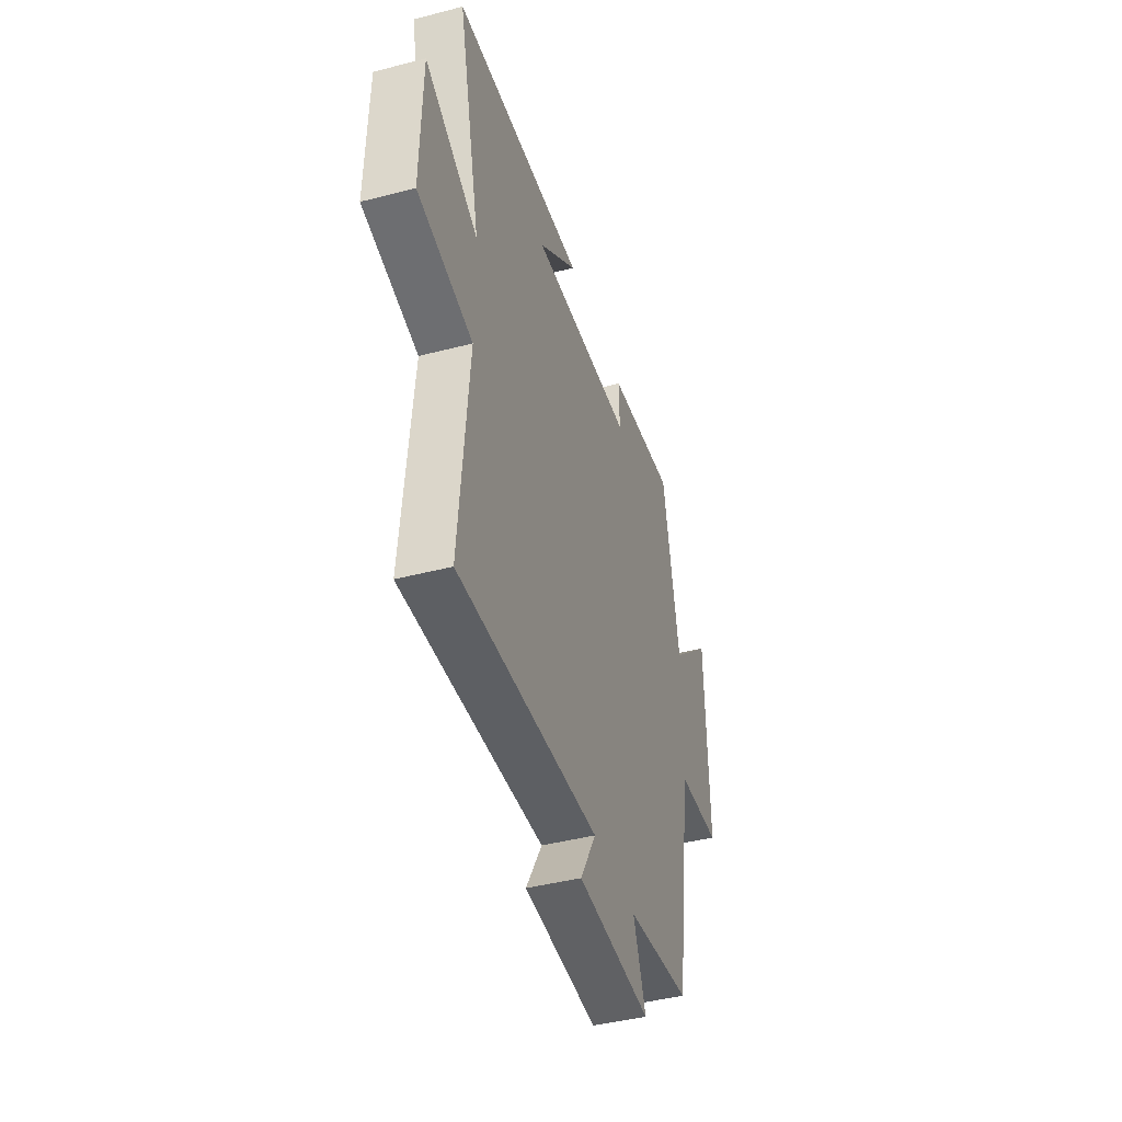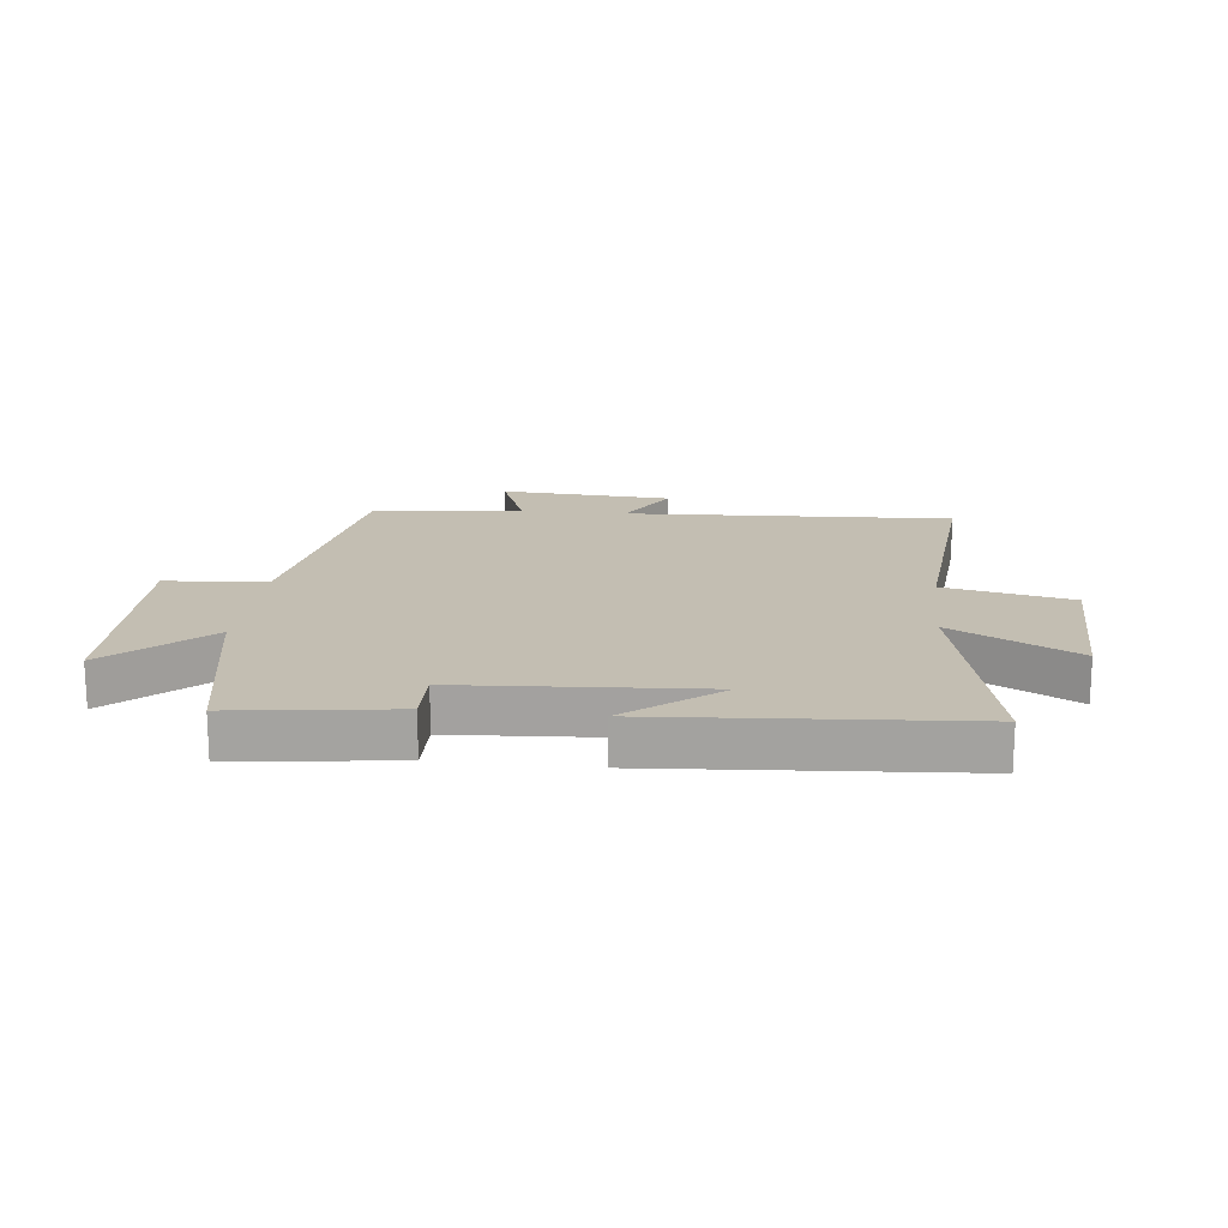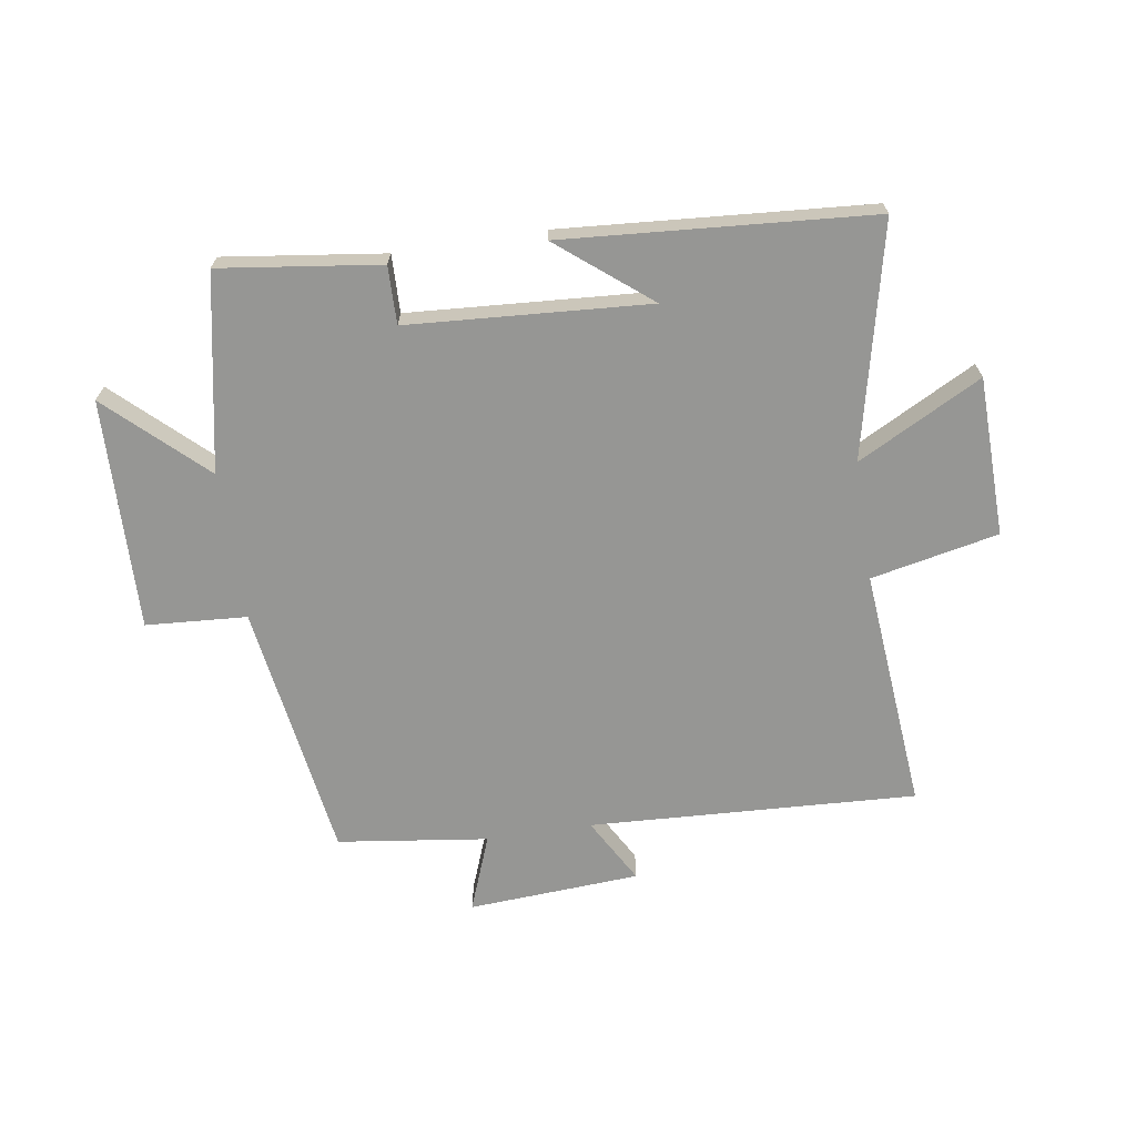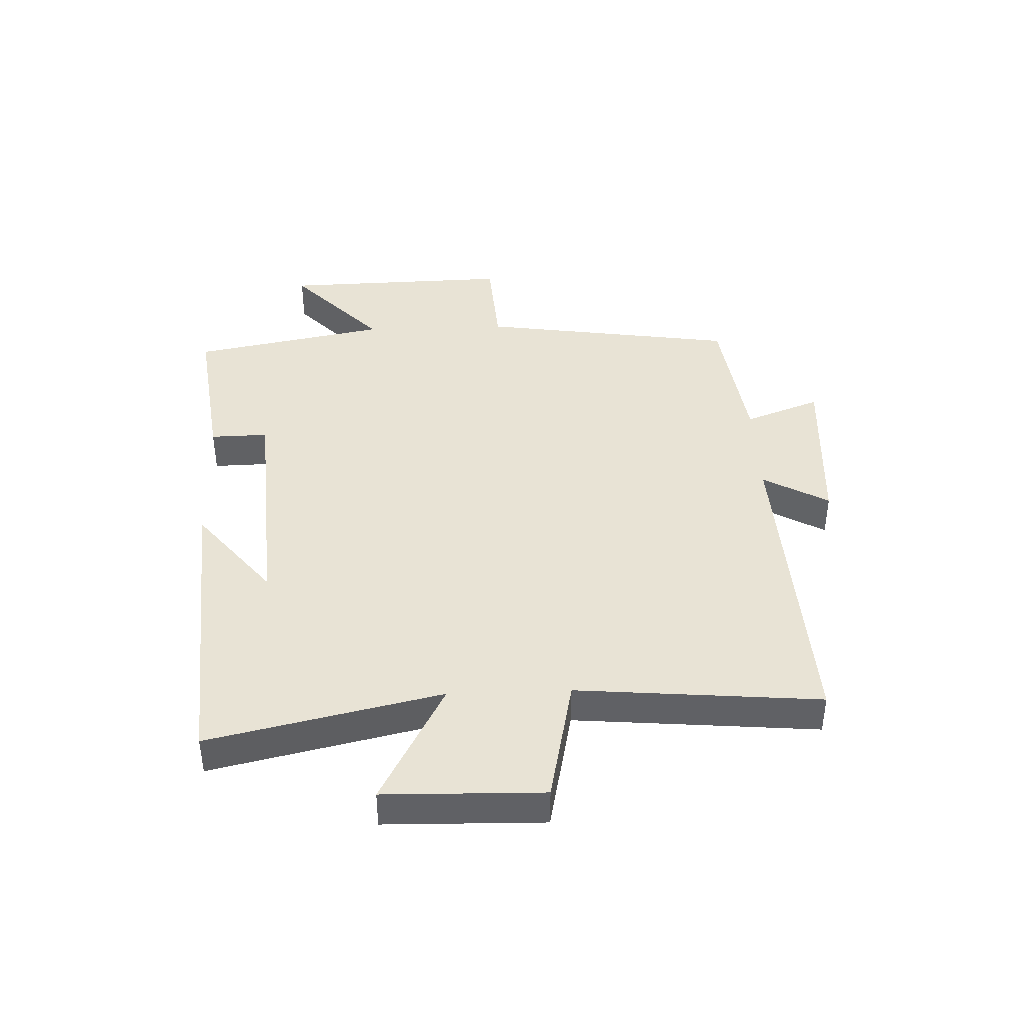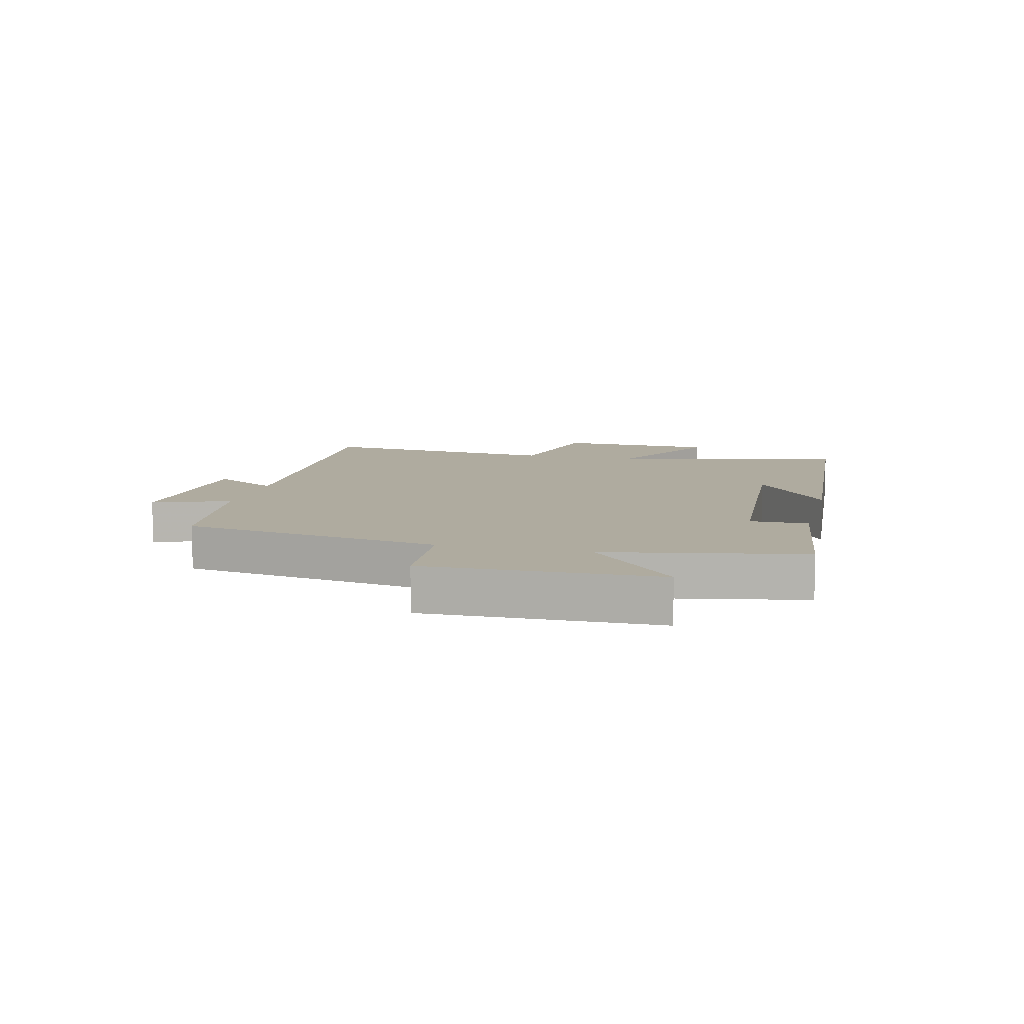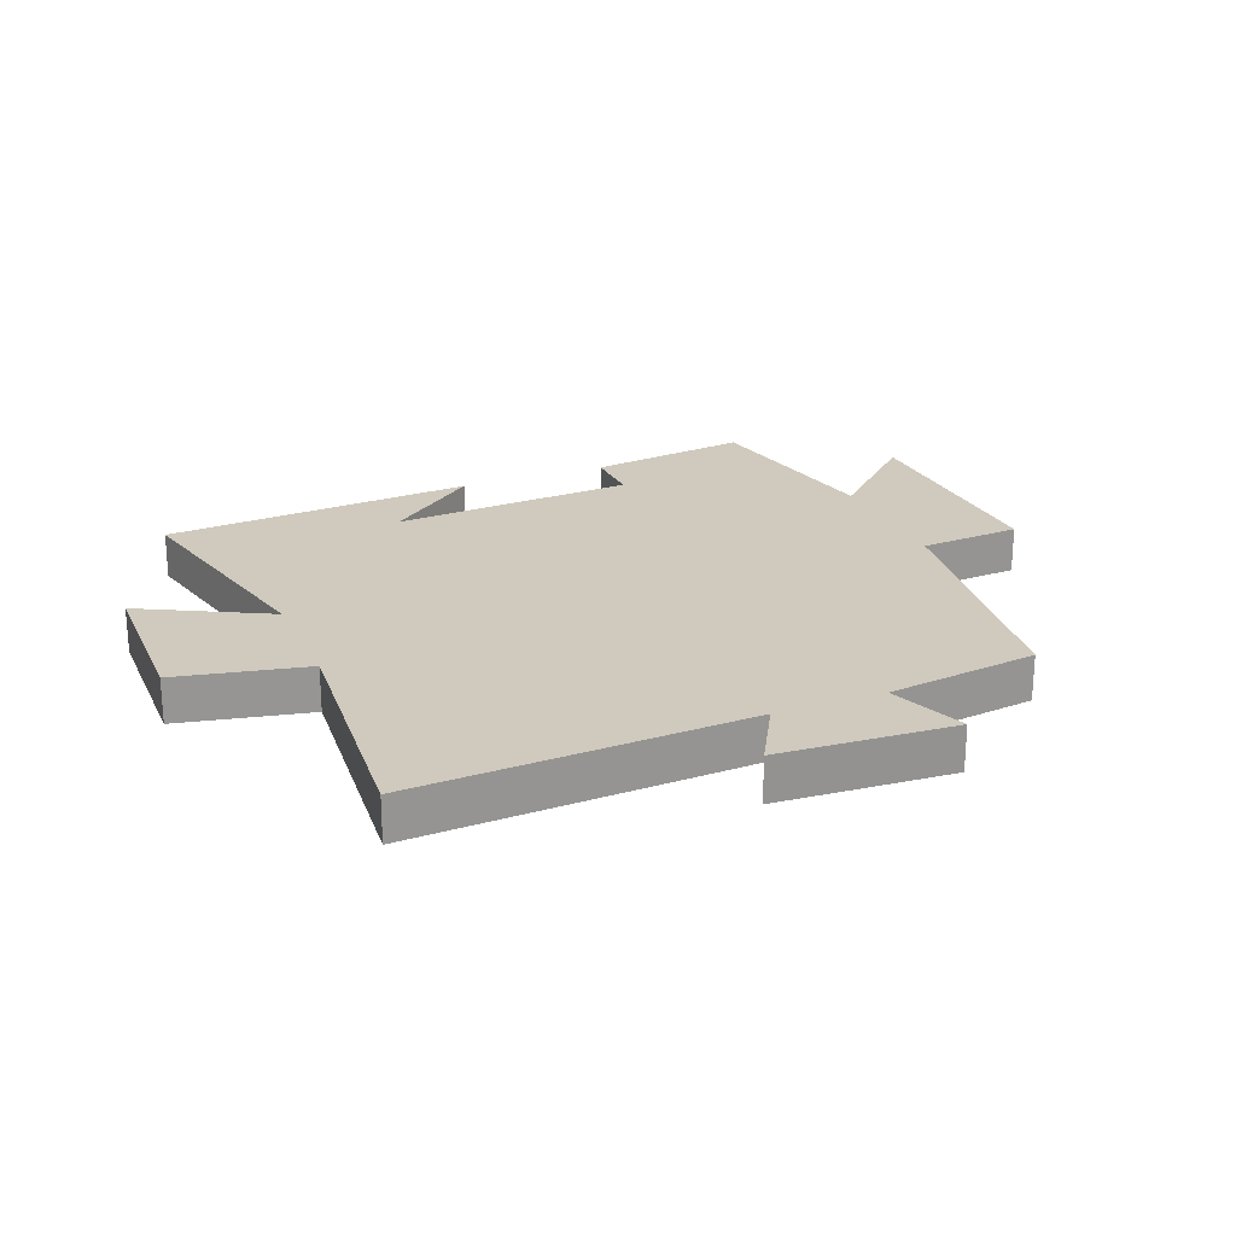
<metadata>
{"format":"obj","ext":"obj","renderer":"f3d","projection":"perspective","resolution":1024,"background":"white","views":[{"elev":-43.3,"azim":107.1,"up":"+Z"},{"elev":17.3,"azim":6.3,"up":"+Y"},{"elev":-67.7,"azim":8.7,"up":"+Y"},{"elev":41.0,"azim":87.8,"up":"+Y"},{"elev":9.6,"azim":-76.1,"up":"+Y"},{"elev":22.9,"azim":157.6,"up":"+Y"}]}
</metadata>
<code>
v -0.437 0.07 0.535
v -0.171 0.07 0.5
v -0.173 0.07 0.404
v 0.227 0.07 0.378
v 0.075 0.07 0.5
v 0.587 0.07 0.463
v 0.5 0.07 0.077
v 0.706 0.07 0.186
v 0.712 0.07 -0.078
v 0.5 0.07 -0.123
v 0.536 0.07 -0.527
v -0.009 0.07 -0.5
v 0.053 0.07 -0.609
v -0.233 0.07 -0.627
v -0.185 0.07 -0.5
v -0.435 0.07 -0.467
v -0.5 0.07 -0.038
v -0.668 0.07 -0.027
v -0.658 0.07 0.357
v -0.5 0.07 0.21
v -0.437 0 0.535
v -0.171 0 0.5
v -0.173 0 0.404
v 0.227 0 0.378
v 0.075 0 0.5
v 0.587 0 0.463
v 0.5 0 0.077
v 0.706 0 0.186
v 0.712 0 -0.078
v 0.5 0 -0.123
v 0.536 0 -0.527
v -0.009 0 -0.5
v 0.053 0 -0.609
v -0.233 0 -0.627
v -0.185 0 -0.5
v -0.435 0 -0.467
v -0.5 0 -0.038
v -0.668 0 -0.027
v -0.658 0 0.357
v -0.5 0 0.21
f 17 18 19 20
f 15 16 17 20
f 15 20 1
f 12 13 14 15
f 12 15 1
f 10 11 12 1
f 7 8 9 10
f 4 5 6
f 4 6 7
f 3 4 7 10
f 1 2 3
f 1 3 10
f 40 39 38 37
f 40 37 36 35
f 21 40 35
f 35 34 33 32
f 21 35 32
f 21 32 31 30
f 30 29 28 27
f 26 25 24
f 27 26 24
f 30 27 24 23
f 23 22 21
f 30 23 21
f 1 21 22 2
f 2 22 23 3
f 3 23 24 4
f 4 24 25 5
f 5 25 26 6
f 6 26 27 7
f 7 27 28 8
f 8 28 29 9
f 9 29 30 10
f 10 30 31 11
f 11 31 32 12
f 12 32 33 13
f 13 33 34 14
f 14 34 35 15
f 15 35 36 16
f 16 36 37 17
f 17 37 38 18
f 18 38 39 19
f 19 39 40 20
f 20 40 21 1

</code>
